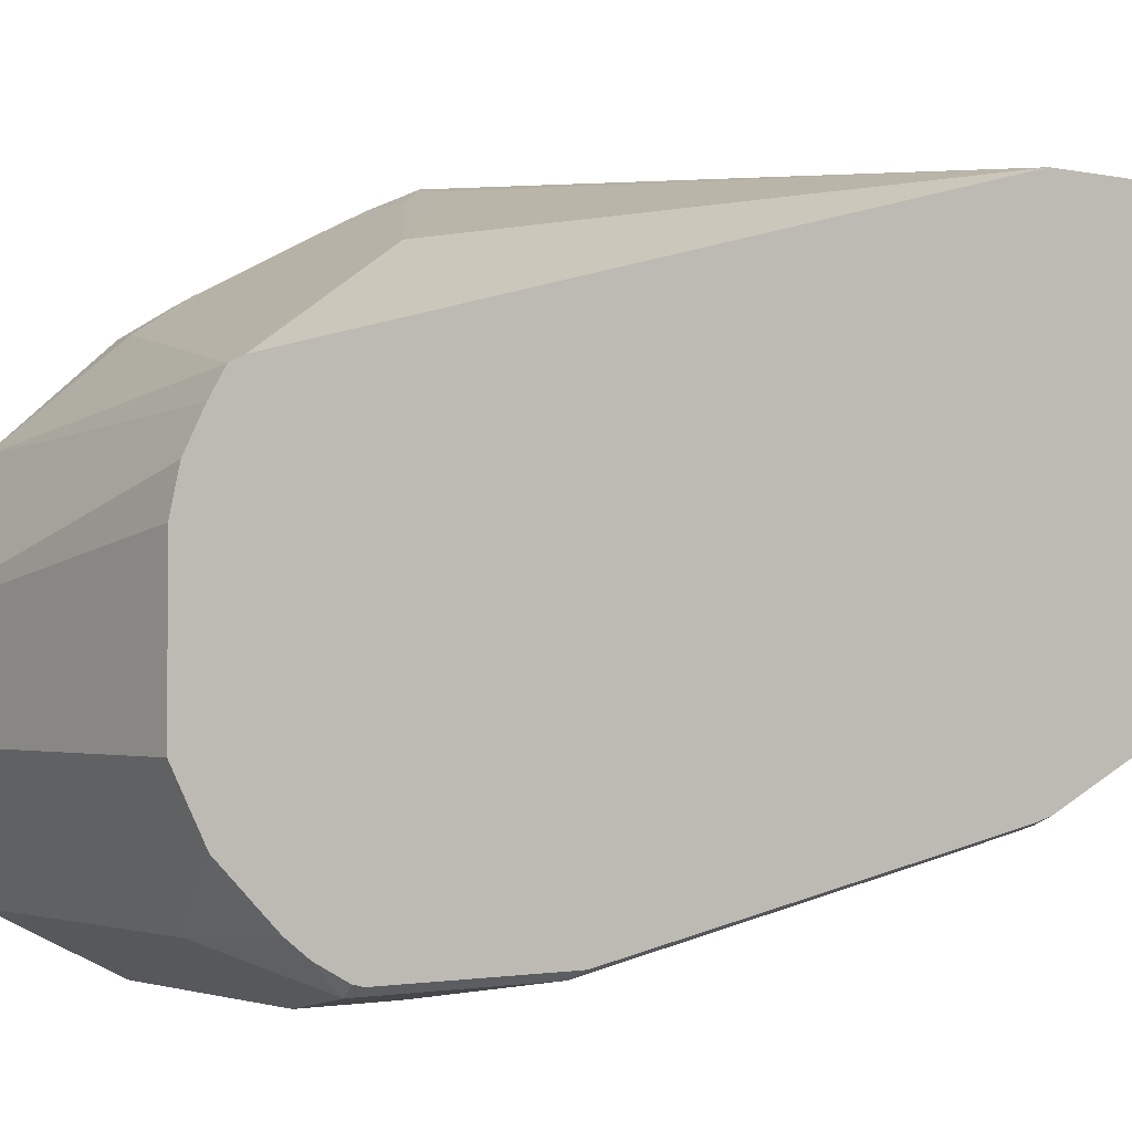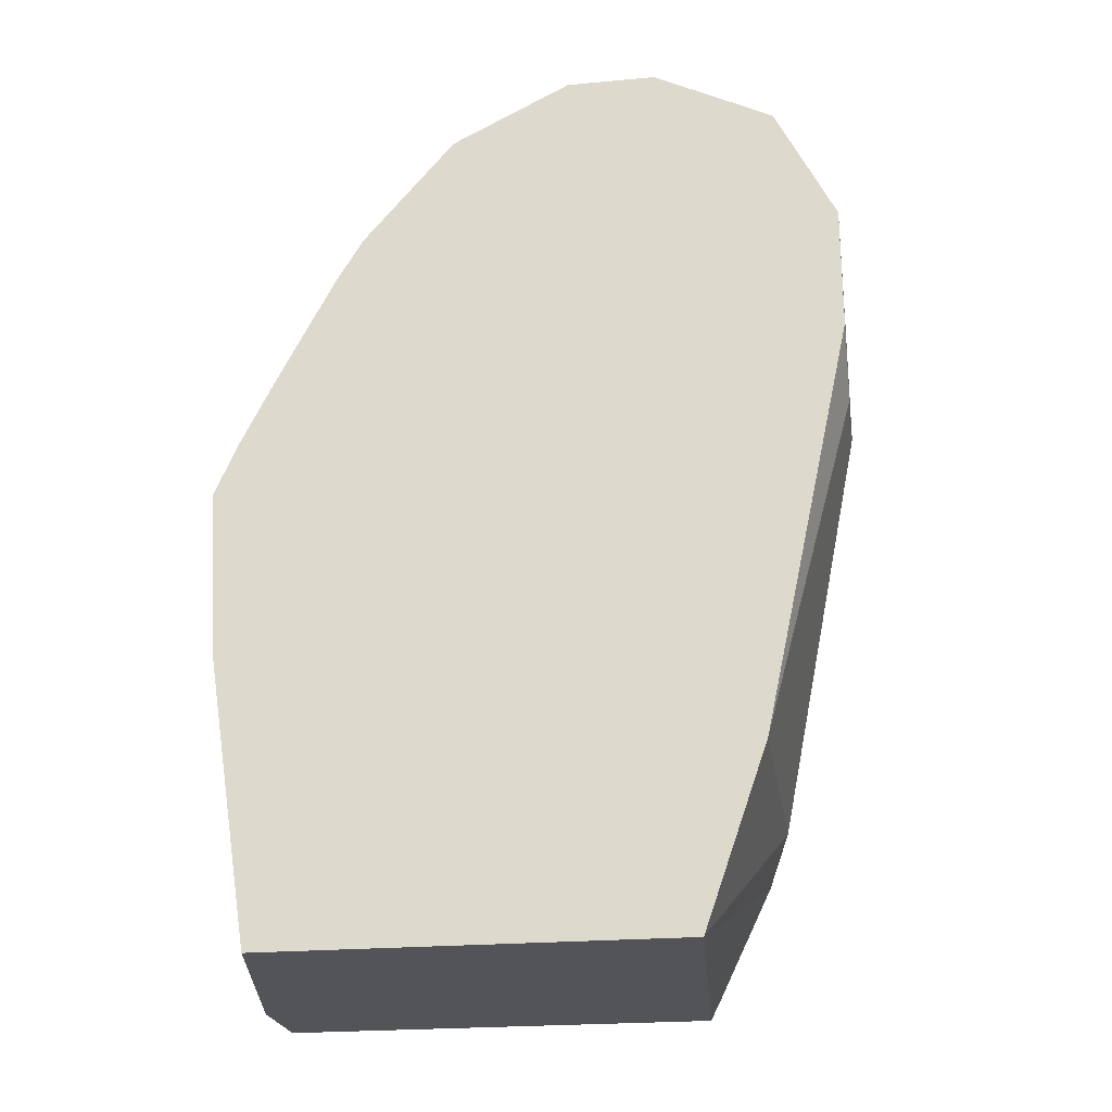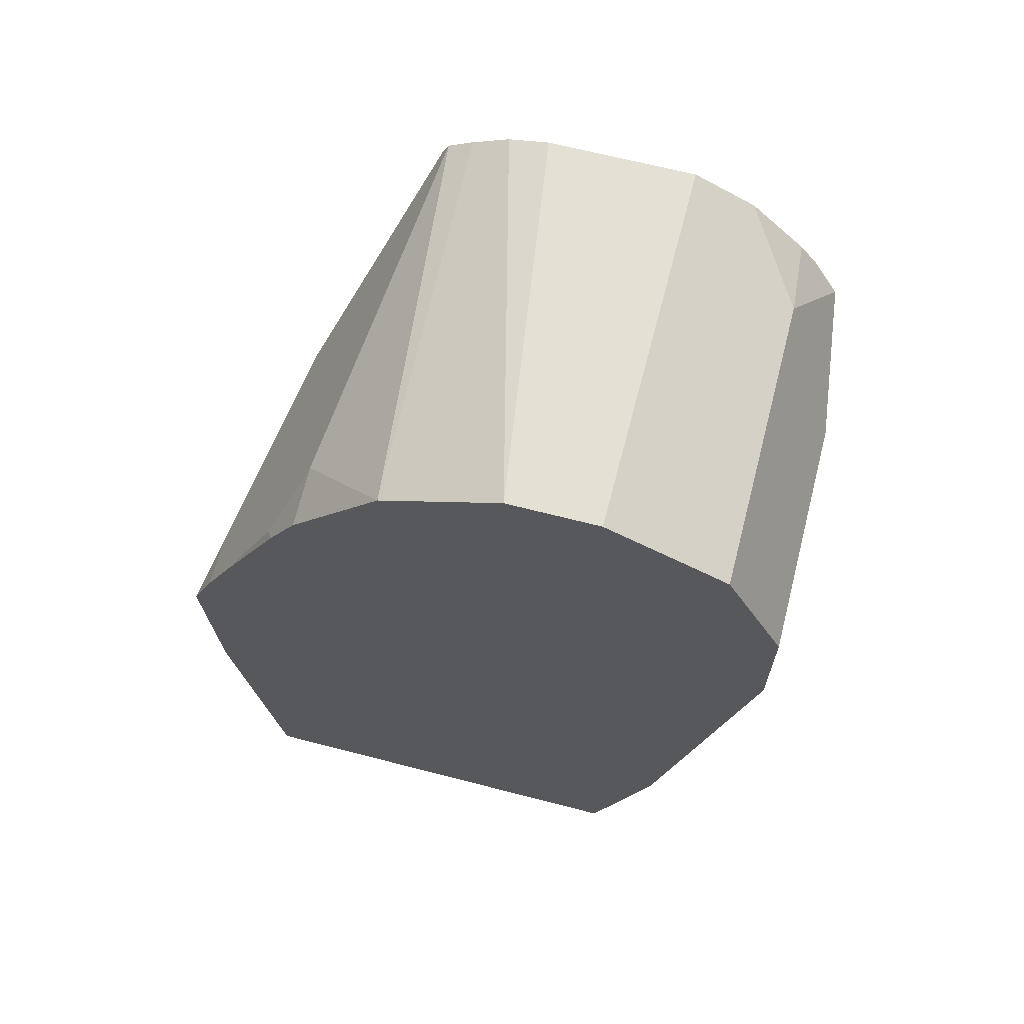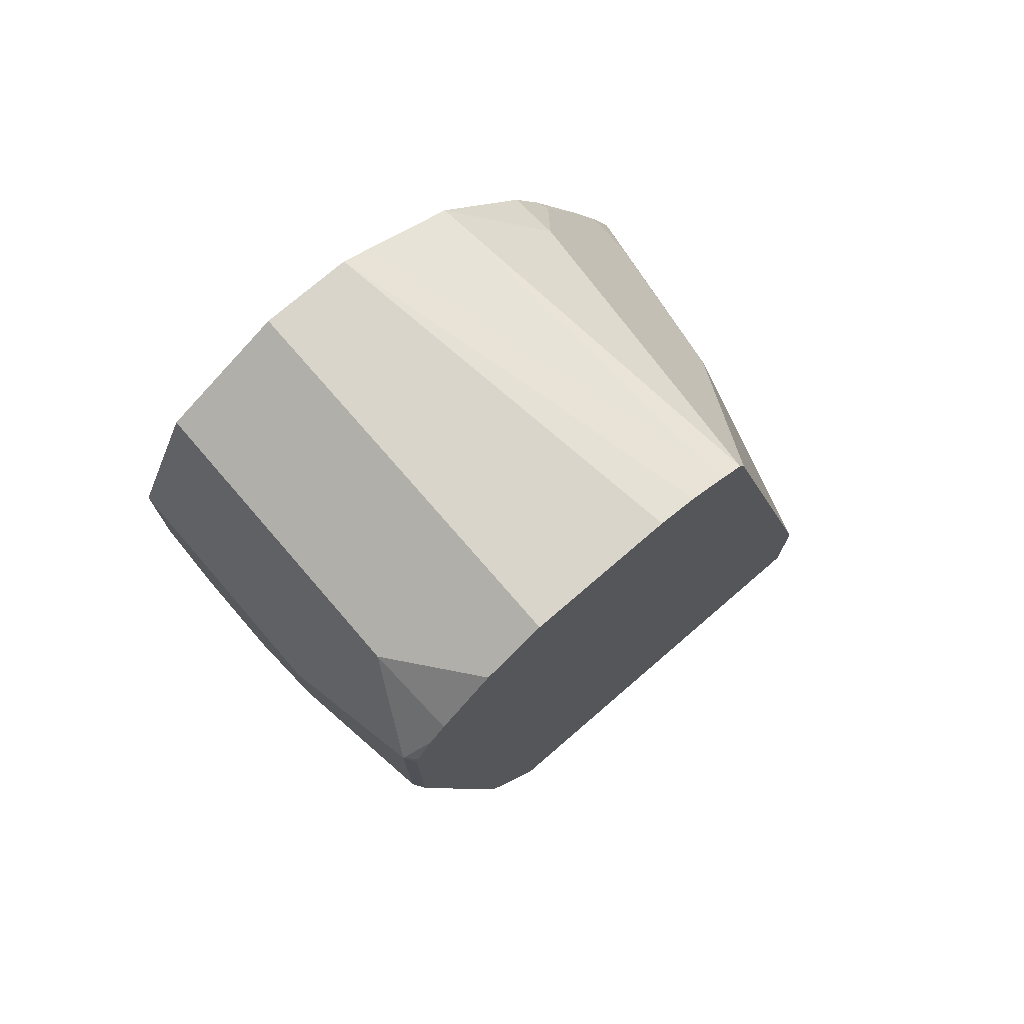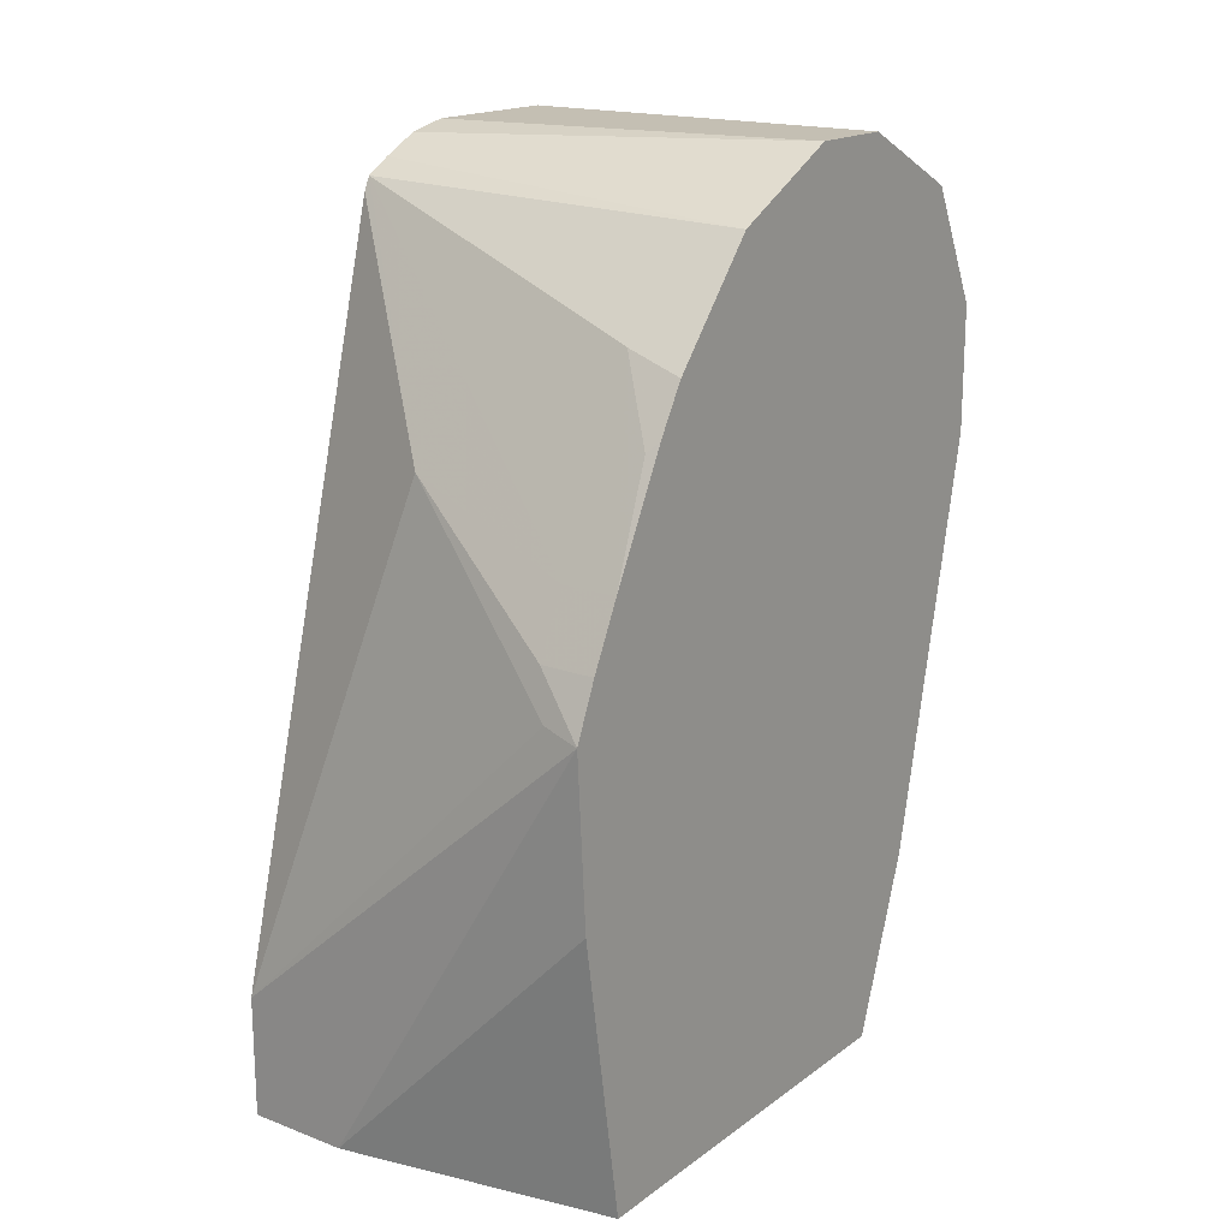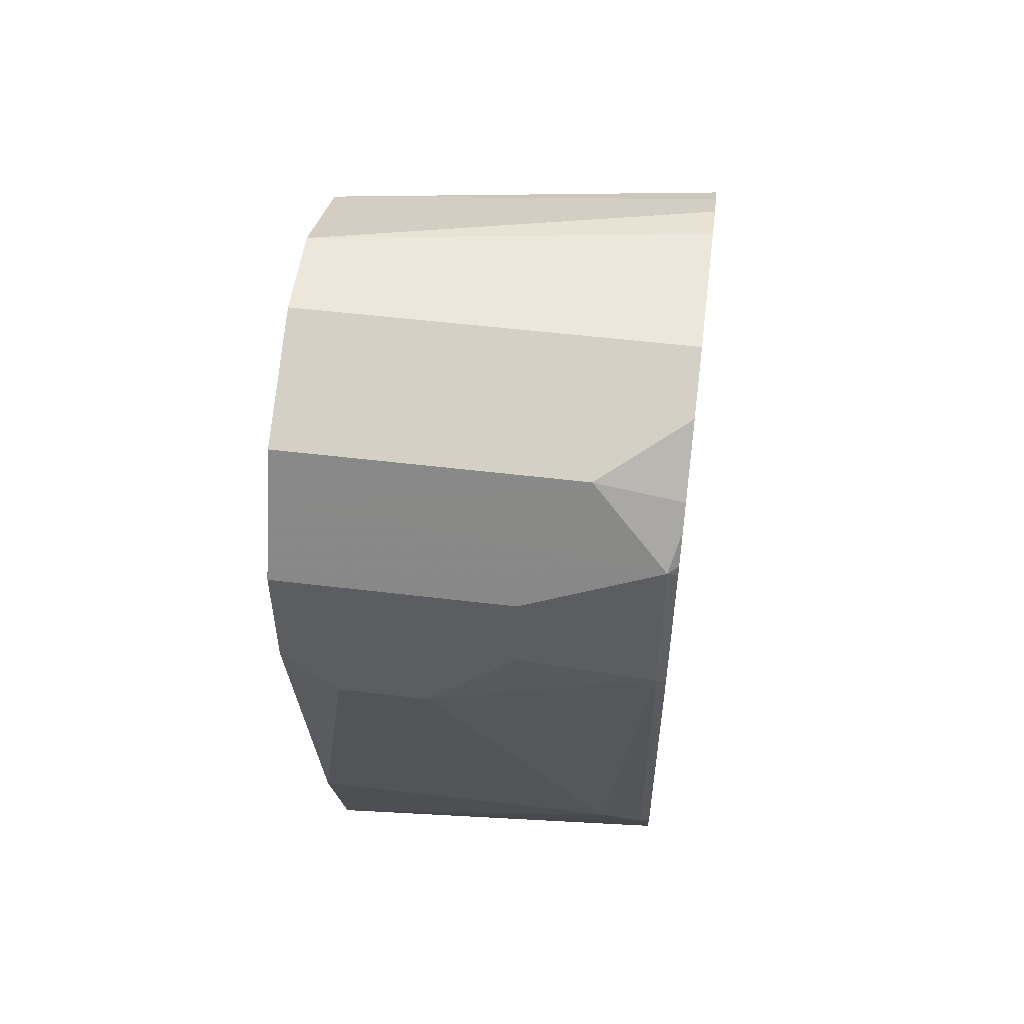
<metadata>
{"format":"obj","ext":"obj","renderer":"f3d","projection":"perspective","resolution":1024,"background":"white","views":[{"elev":-1.9,"azim":-126.9,"up":"+Z"},{"elev":-23.0,"azim":98.8,"up":"+Y"},{"elev":65.7,"azim":104.6,"up":"+Y"},{"elev":74.5,"azim":-130.8,"up":"+Y"},{"elev":17.9,"azim":36.2,"up":"+Y"},{"elev":52.7,"azim":-172.6,"up":"+Y"}]}
</metadata>
<code>
v -0.5248 0.135 -0.3049
v -0.5248 0.135 -0.4709
v -0.4863 0.135 -0.3049
v -0.5248 0.1806 -0.3049
v -0.3829 0.135 -0.4809
v -0.5248 0.1432 -0.475
v -0.4913 0.1475 -0.3049
v -0.3829 0.135 -0.3259
v -0.3829 0.2419 -0.3091
v -0.3829 0.3052 -0.3052
v -0.3978 0.3082 -0.3082
v -0.4707 0.3698 -0.3362
v -0.5248 0.4501 -0.3764
v -0.5211 0.1849 -0.4959
v -0.5043 0.2017 -0.5043
v -0.3829 0.2017 -0.5043
v -0.5248 0.1812 -0.4931
v -0.3829 0.325 -0.3138
v -0.4034 0.325 -0.3138
v -0.4034 0.3474 -0.325
v -0.5248 0.4551 -0.3788
v -0.5248 0.1886 -0.495
v -0.5211 0.353 -0.5295
v -0.4371 0.3362 -0.5379
v -0.4034 0.3362 -0.5379
v -0.3829 0.3567 -0.5379
v -0.3829 0.3474 -0.325
v -0.4034 0.4146 -0.3586
v -0.3829 0.4482 -0.3923
v -0.5248 0.4606 -0.3881
v -0.5248 0.2354 -0.5043
v -0.5248 0.3493 -0.5267
v -0.5211 0.4202 -0.5295
v -0.4707 0.3698 -0.5379
v -0.3829 0.4034 -0.5379
v -0.3829 0.3903 -0.3474
v -0.3866 0.3866 -0.3446
v -0.3829 0.4078 -0.3578
v -0.3829 0.4551 -0.4059
v -0.3829 0.4663 -0.4283
v -0.3829 0.4707 -0.437
v -0.5248 0.4674 -0.4018
v -0.5248 0.4165 -0.5267
v -0.4707 0.4034 -0.5379
v -0.5248 0.4202 -0.5258
v -0.5248 0.4316 -0.5195
v -0.4931 0.4482 -0.5155
v -0.3829 0.4296 -0.5248
v -0.3829 0.4707 -0.4707
v -0.5248 0.4707 -0.4165
v -0.5248 0.4395 -0.5133
v -0.5248 0.4594 -0.4931
v -0.5248 0.4707 -0.4707
v -0.3829 0.4482 -0.5155
f 21 29 30
f 21 27 28
f 22 31 23
f 23 34 24
f 23 43 33
f 23 33 44
f 23 44 34
f 23 31 32
f 23 32 43
f 21 28 29
f 15 24 25
f 18 20 19
f 18 27 20
f 16 25 26
f 15 25 16
f 15 23 24
f 14 23 15
f 14 22 23
f 14 17 22
f 12 21 13
f 24 34 44
f 12 20 21
f 20 27 21
f 24 44 35
f 33 43 45
f 24 26 25
f 12 19 20
f 47 54 48
f 47 49 54
f 47 53 49
f 47 52 53
f 47 51 52
f 41 50 42
f 41 53 50
f 41 49 53
f 33 48 35
f 33 47 48
f 33 46 47
f 33 45 46
f 33 35 44
f 30 39 40
f 30 41 42
f 30 40 41
f 29 39 30
f 28 36 38
f 28 37 36
f 28 38 29
f 27 37 28
f 27 36 37
f 24 35 26
f 10 12 11
f 46 51 47
f 10 18 19
f 2 6 5
f 1 6 2
f 1 17 6
f 1 22 17
f 1 31 22
f 1 32 31
f 1 43 32
f 1 45 43
f 1 46 45
f 1 51 46
f 1 52 51
f 1 53 52
f 1 42 50
f 1 30 42
f 1 21 30
f 1 13 21
f 1 4 13
f 1 7 4
f 1 3 7
f 1 8 3
f 1 5 8
f 1 2 5
f 10 19 12
f 3 8 9
f 3 9 10
f 1 50 53
f 4 7 10
f 3 10 7
f 5 9 8
f 5 10 9
f 5 18 10
f 5 27 18
f 5 36 27
f 6 17 14
f 5 29 38
f 5 39 29
f 5 40 39
f 5 41 40
f 5 38 36
f 5 14 15
f 5 54 49
f 5 48 54
f 5 35 48
f 5 26 35
f 5 16 26
f 5 15 16
f 5 6 14
f 4 12 13
f 4 11 12
f 5 49 41
f 4 10 11

</code>
